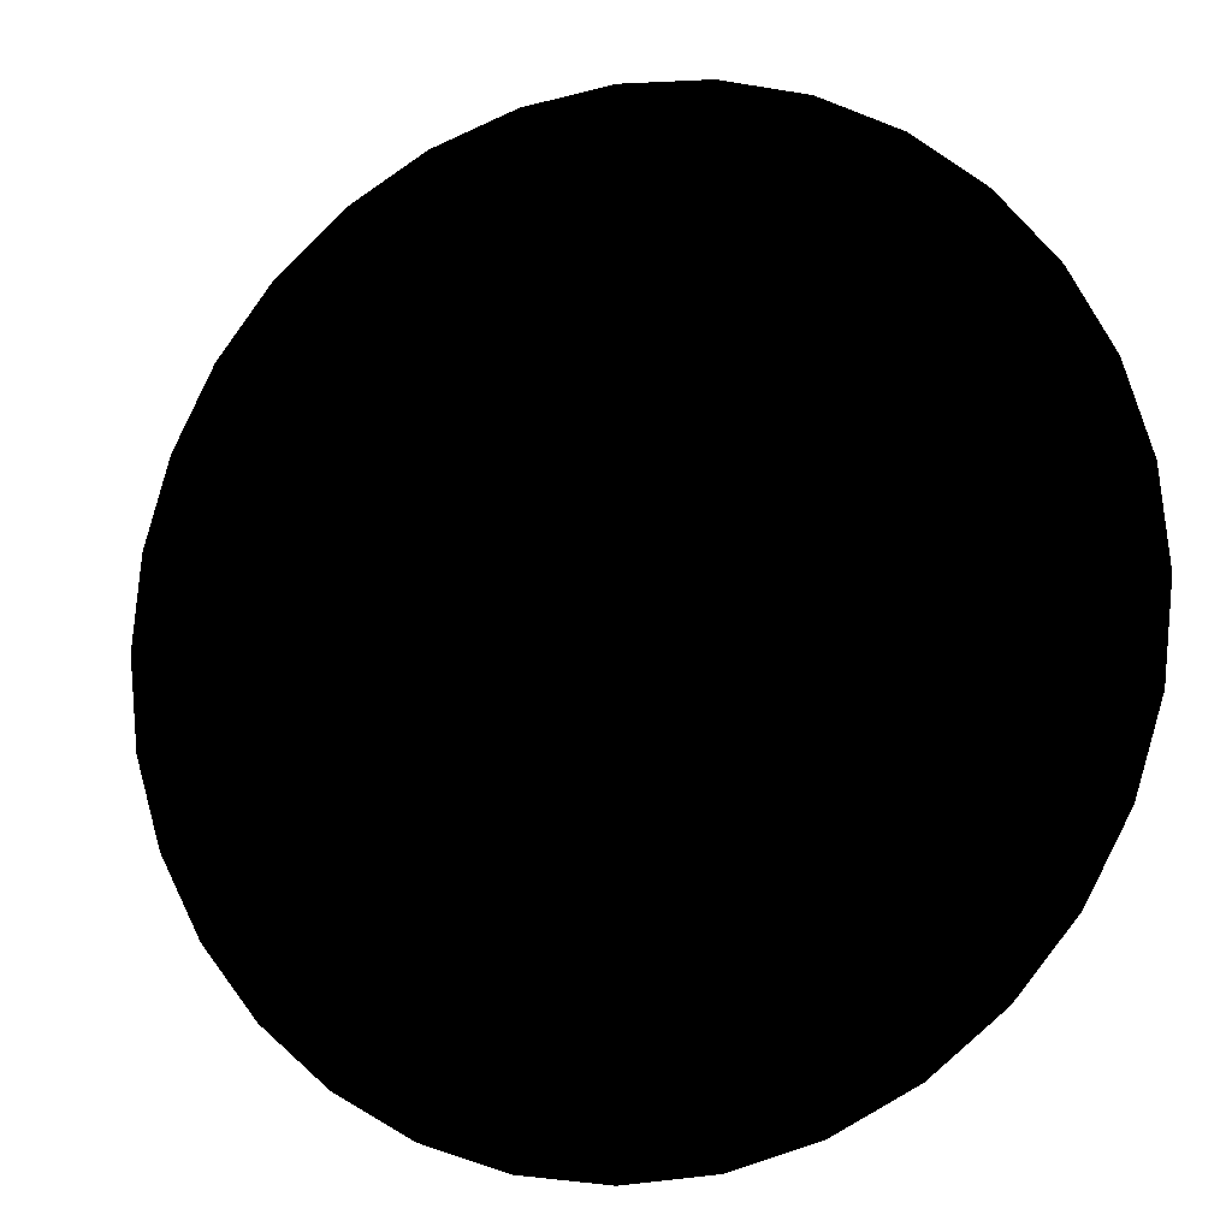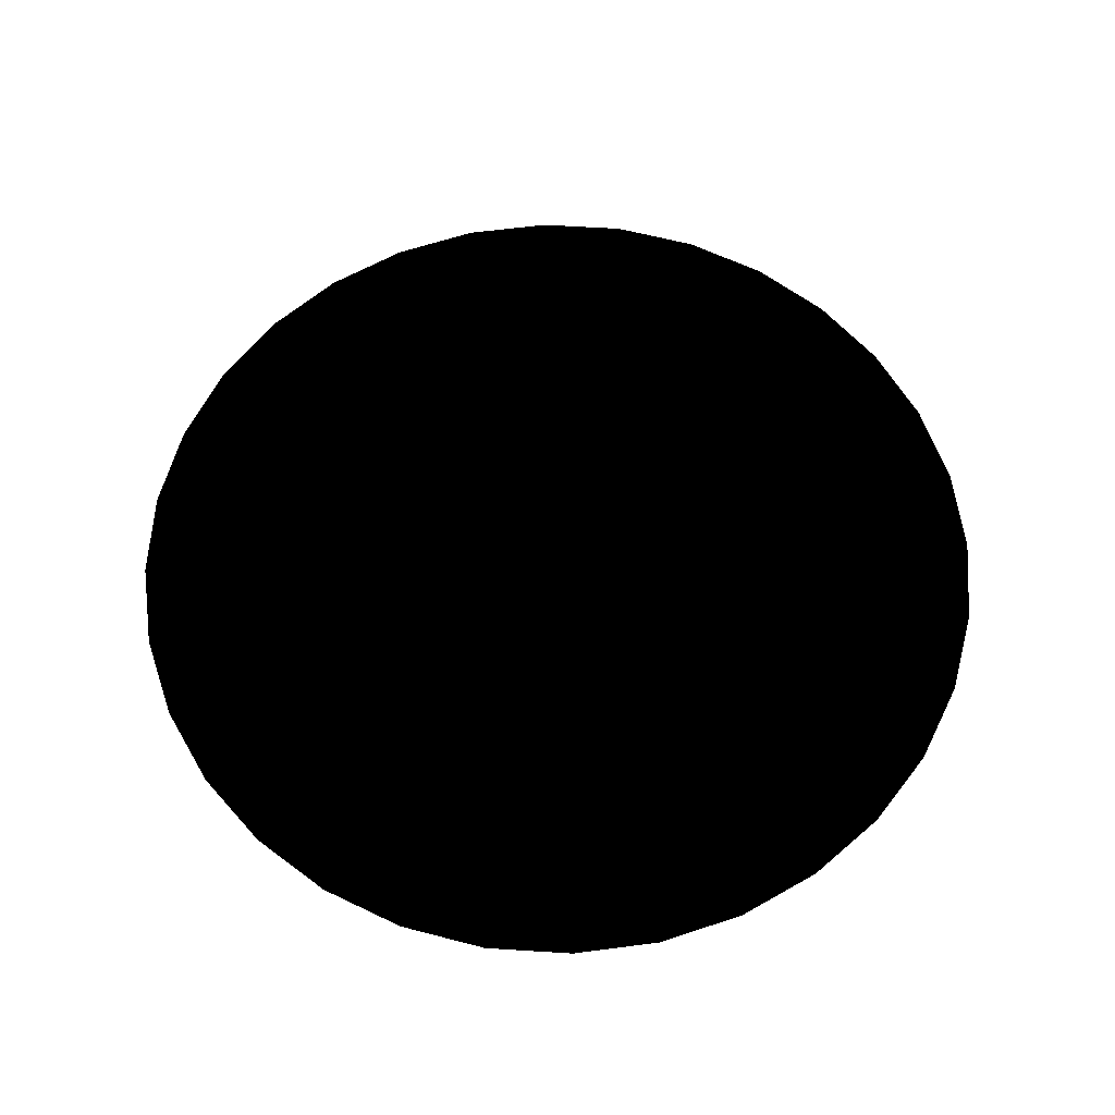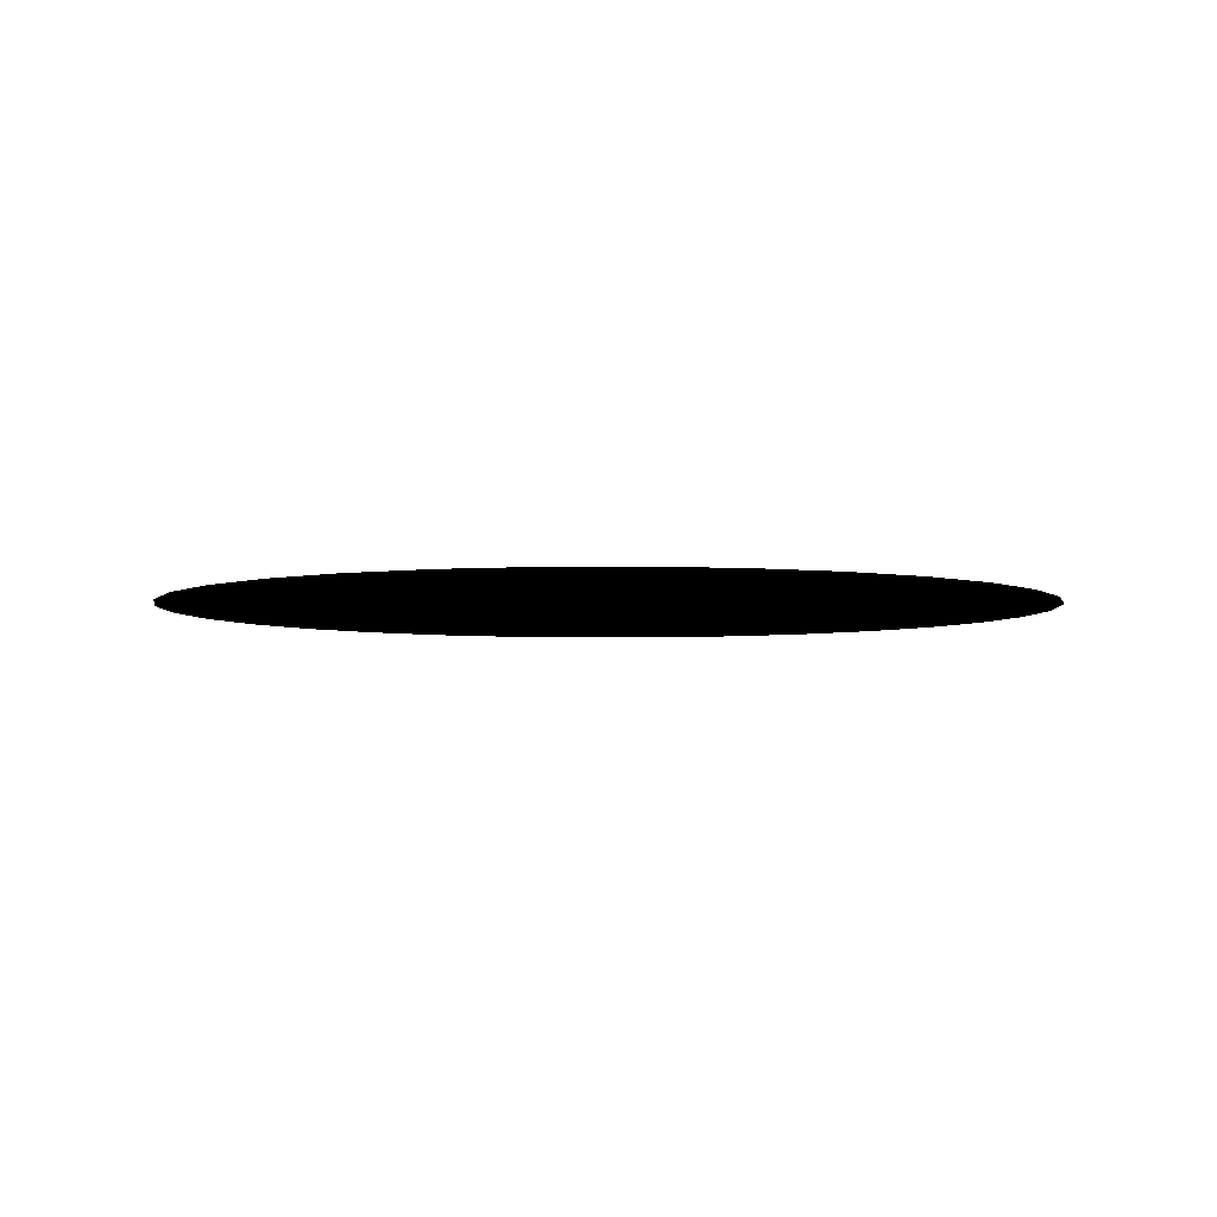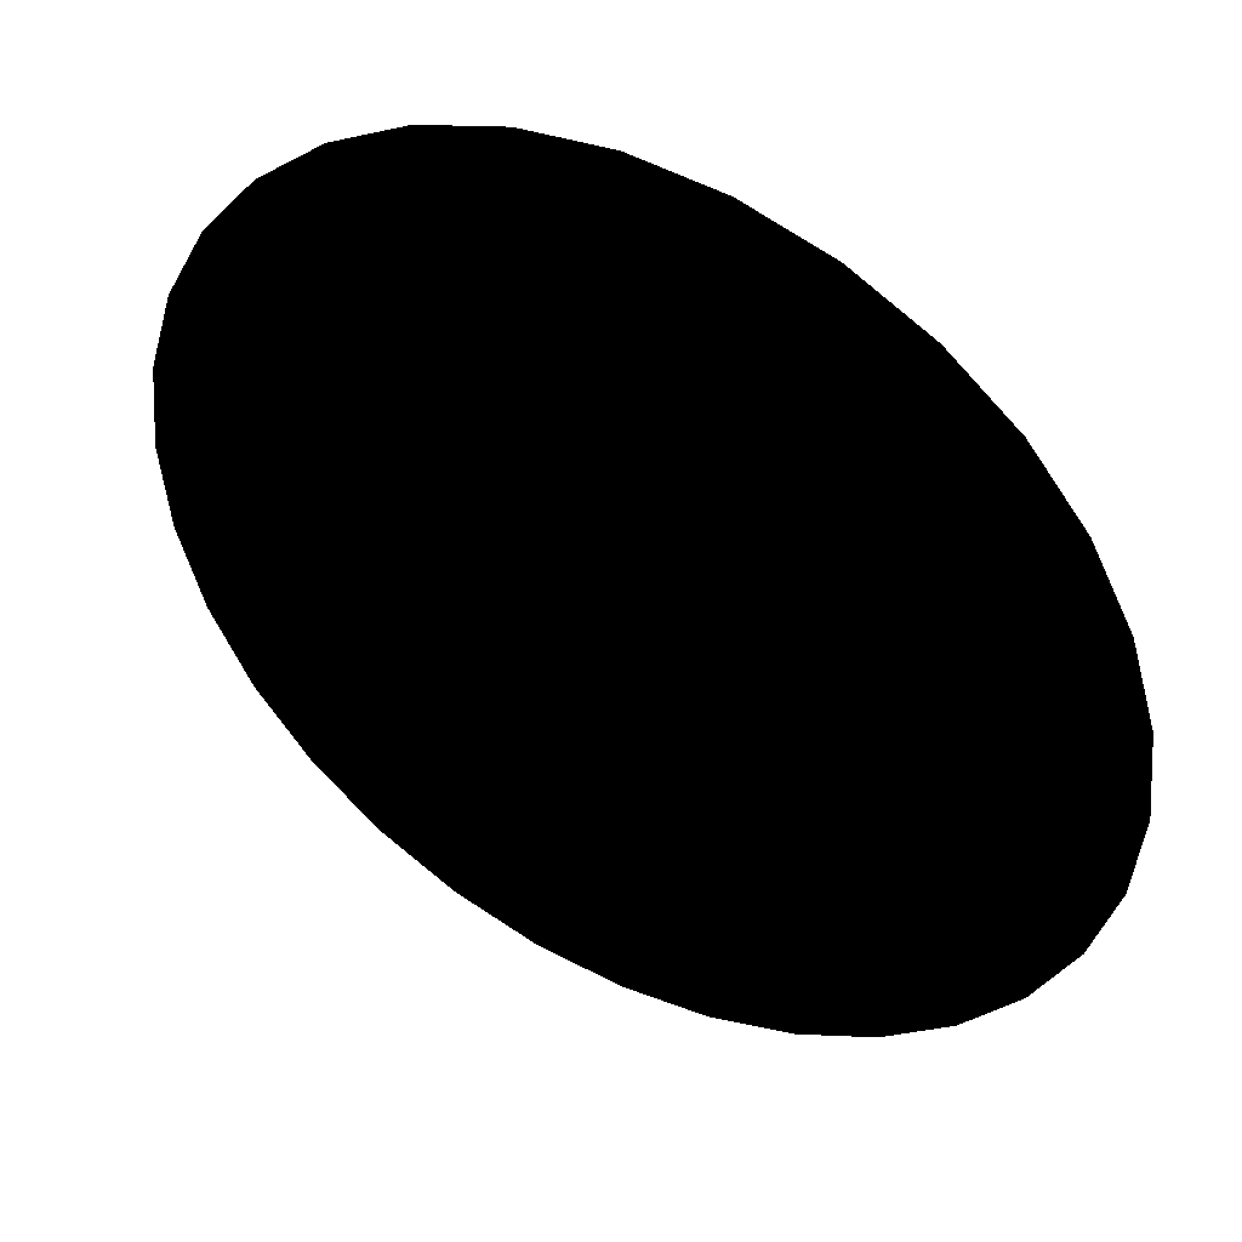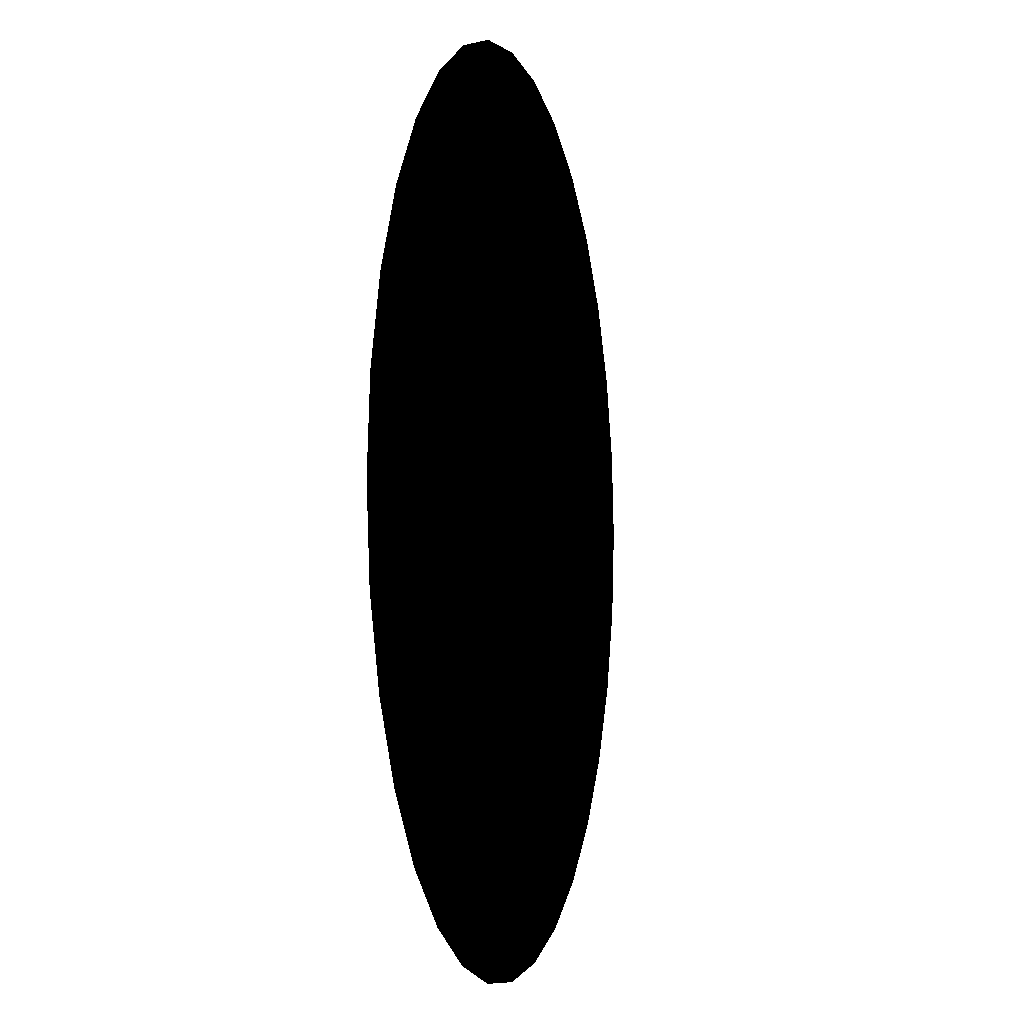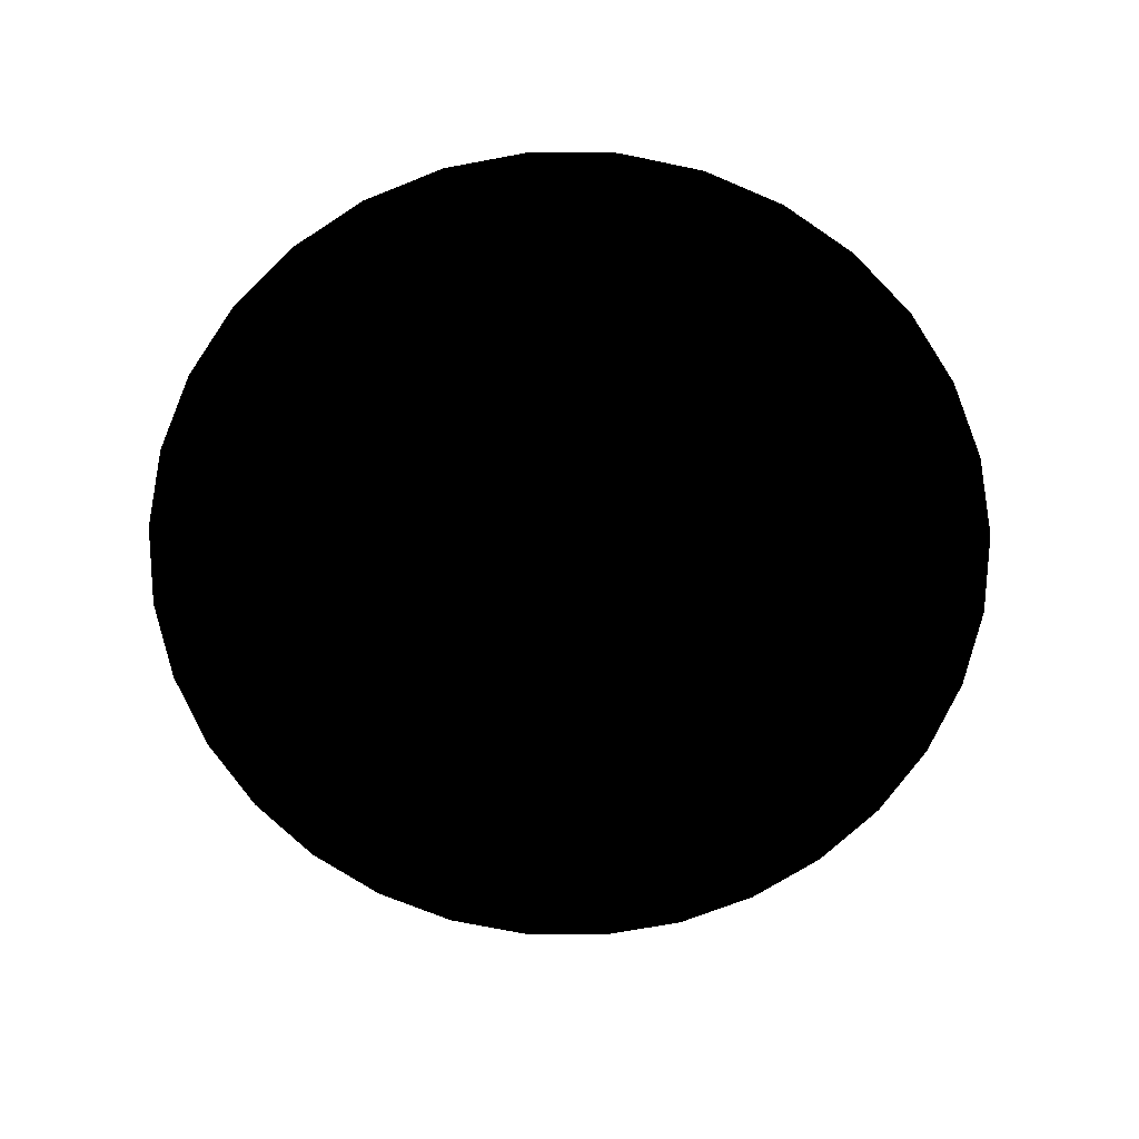
<metadata>
{"format":"obj","ext":"obj","renderer":"f3d","projection":"perspective","resolution":1024,"background":"white","views":[{"elev":-10.8,"azim":22.3,"up":"+Y"},{"elev":61.6,"azim":99.3,"up":"+Z"},{"elev":-4.4,"azim":-60.0,"up":"+Z"},{"elev":43.3,"azim":28.7,"up":"+Y"},{"elev":-3.6,"azim":104.9,"up":"+Y"},{"elev":-68.6,"azim":-118.7,"up":"+Z"}]}
</metadata>
<code>
g Alone
v -0.9808 0.1951 -1.55e-05
v -0.9239 0.3827 -1.55e-05
v -0.09017 0.03734 -1.55e-05
v -0.09572 0.01903 -1.55e-05
v -1.502e-05 1.502e-05 -1.55e-05
v -1 1.502e-05 -1.55e-05
v -0.08113 0.05422 -1.55e-05
v -0.8315 0.5556 -1.55e-05
v -0.09758 1.502e-05 -1.55e-05
v -0.9808 -0.1951 -1.55e-05
v -0.06902 0.06902 -1.55e-05
v -0.7071 0.7071 -1.55e-05
v -0.09572 -0.01903 -1.55e-05
v -0.9239 -0.3827 -1.55e-05
v -0.05422 0.08113 -1.55e-05
v -0.5556 0.8315 -1.55e-05
v -0.09017 -0.03734 -1.55e-05
v -0.03734 0.09017 -1.55e-05
v -0.08113 -0.05422 -1.55e-05
v -0.8315 -0.5556 -1.55e-05
v -0.3827 0.9239 -1.55e-05
v -0.7071 -0.7071 -1.55e-05
v -0.01903 0.09572 -1.55e-05
v -0.1951 0.9808 -1.55e-05
v -0.06902 -0.06902 -1.55e-05
v -0.5556 -0.8315 -1.55e-05
v -1.502e-05 0.09758 -1.55e-05
v -1.502e-05 1 -1.55e-05
v -0.05422 -0.08113 -1.55e-05
v -0.3827 -0.9239 -1.55e-05
v 0.01903 0.09572 -1.55e-05
v 0.1951 0.9808 -1.55e-05
v -0.03734 -0.09017 -1.55e-05
v 0.03734 0.09017 -1.55e-05
v -0.01903 -0.09572 -1.55e-05
v -0.1951 -0.9808 -1.55e-05
v 0.3827 0.9239 -1.55e-05
v 1.55e-05 -1 -1.55e-05
v 0.05422 0.08113 -1.55e-05
v 0.5556 0.8315 -1.55e-05
v -1.502e-05 -0.09758 -1.55e-05
v 0.1951 -0.9808 -1.55e-05
v 0.06902 0.06902 -1.55e-05
v 0.7071 0.7071 -1.55e-05
v 0.01903 -0.09572 -1.55e-05
v 0.3827 -0.9239 -1.55e-05
v 0.08113 0.05422 -1.55e-05
v 0.8315 0.5556 -1.55e-05
v 0.03734 -0.09017 -1.55e-05
v 0.09017 0.03734 -1.55e-05
v 0.05422 -0.08113 -1.55e-05
v 0.5556 -0.8315 -1.55e-05
v 0.9239 0.3827 -1.55e-05
v 0.7071 -0.7071 -1.55e-05
v 0.09572 0.01903 -1.55e-05
v 0.9808 0.1951 -1.55e-05
v 0.06902 -0.06902 -1.55e-05
v 0.8315 -0.5556 -1.55e-05
v 0.09758 1.502e-05 -1.55e-05
v 1 1.502e-05 -1.55e-05
v 0.08113 -0.05422 -1.55e-05
v 0.9239 -0.3827 -1.55e-05
v 0.09572 -0.01903 -1.55e-05
v 0.9808 -0.1951 -1.55e-05
v 0.09017 -0.03734 -1.55e-05
g Alone_0
f 3 2 1
f 4 3 1
f 5 3 4
f 4 1 6
f 3 7 2
f 5 7 3
f 7 8 2
f 9 4 6
f 5 4 9
f 9 6 10
f 7 11 8
f 5 11 7
f 11 12 8
f 13 9 10
f 5 9 13
f 13 10 14
f 11 15 12
f 5 15 11
f 15 16 12
f 17 13 14
f 5 13 17
f 5 18 15
f 15 18 16
f 5 17 19
f 17 14 20
f 19 17 20
f 18 21 16
f 19 20 22
f 18 23 21
f 5 23 18
f 23 24 21
f 25 19 22
f 5 19 25
f 25 22 26
f 23 27 24
f 5 27 23
f 27 28 24
f 29 25 26
f 5 25 29
f 29 26 30
f 27 31 28
f 5 31 27
f 31 32 28
f 33 29 30
f 5 29 33
f 5 34 31
f 31 34 32
f 5 33 35
f 33 30 36
f 35 33 36
f 34 37 32
f 35 36 38
f 34 39 37
f 5 39 34
f 39 40 37
f 41 35 38
f 5 35 41
f 41 38 42
f 39 43 40
f 5 43 39
f 43 44 40
f 45 41 42
f 5 41 45
f 45 42 46
f 43 47 44
f 5 47 43
f 47 48 44
f 49 45 46
f 5 45 49
f 5 50 47
f 47 50 48
f 5 49 51
f 49 46 52
f 51 49 52
f 50 53 48
f 51 52 54
f 50 55 53
f 5 55 50
f 55 56 53
f 57 51 54
f 5 51 57
f 57 54 58
f 55 59 56
f 5 59 55
f 59 60 56
f 61 57 58
f 5 57 61
f 61 58 62
f 59 63 60
f 5 63 59
f 63 64 60
f 65 61 62
f 5 61 65
f 65 62 64
f 63 65 64
f 5 65 63

</code>
